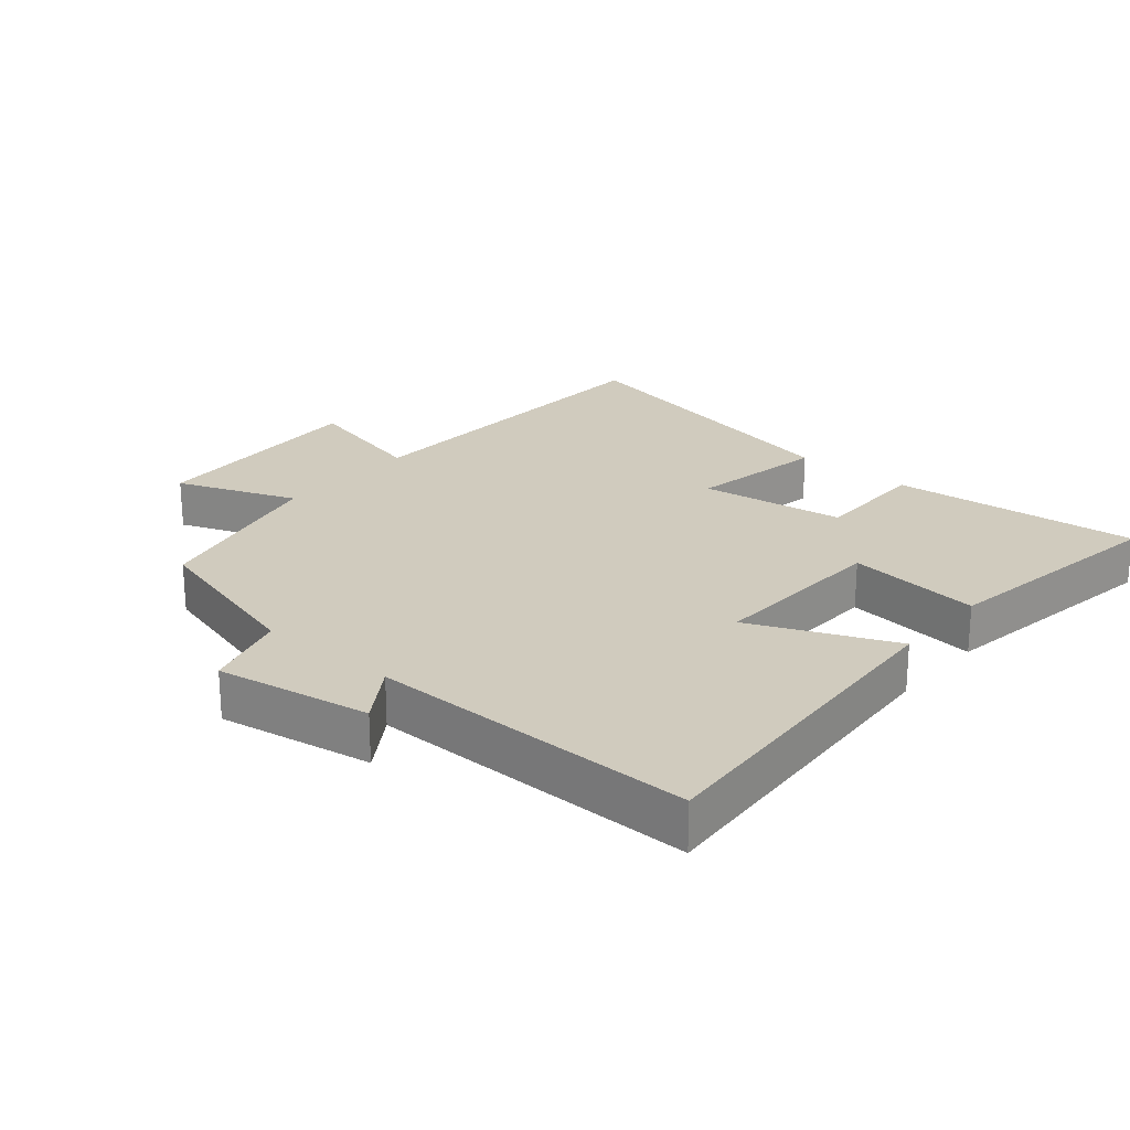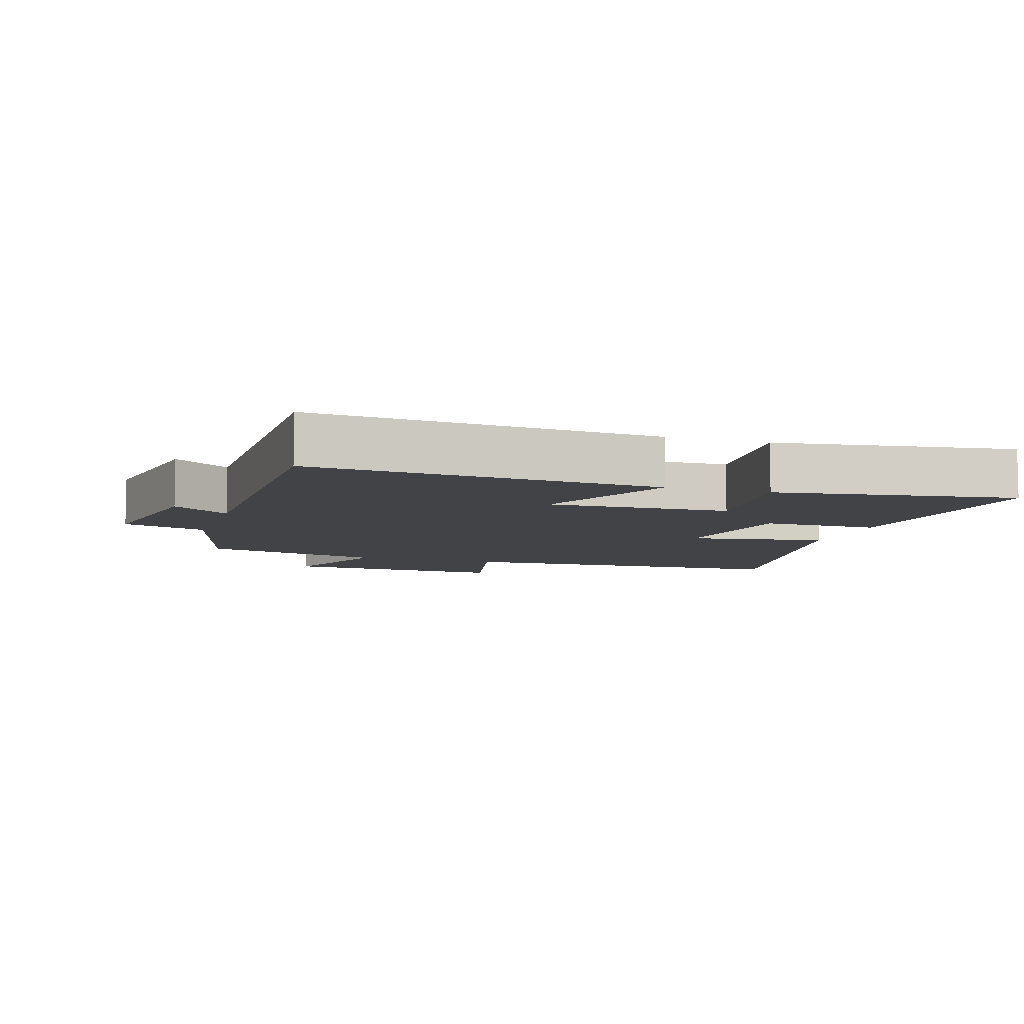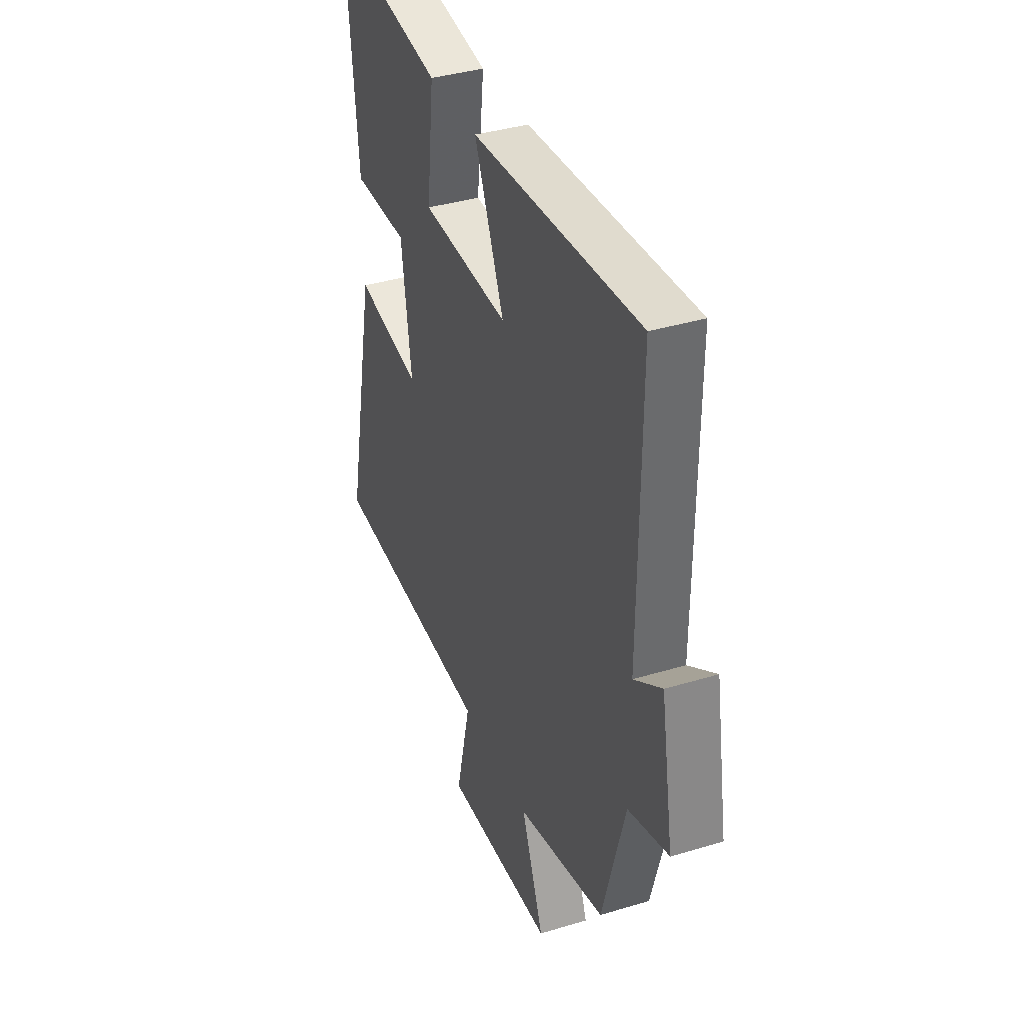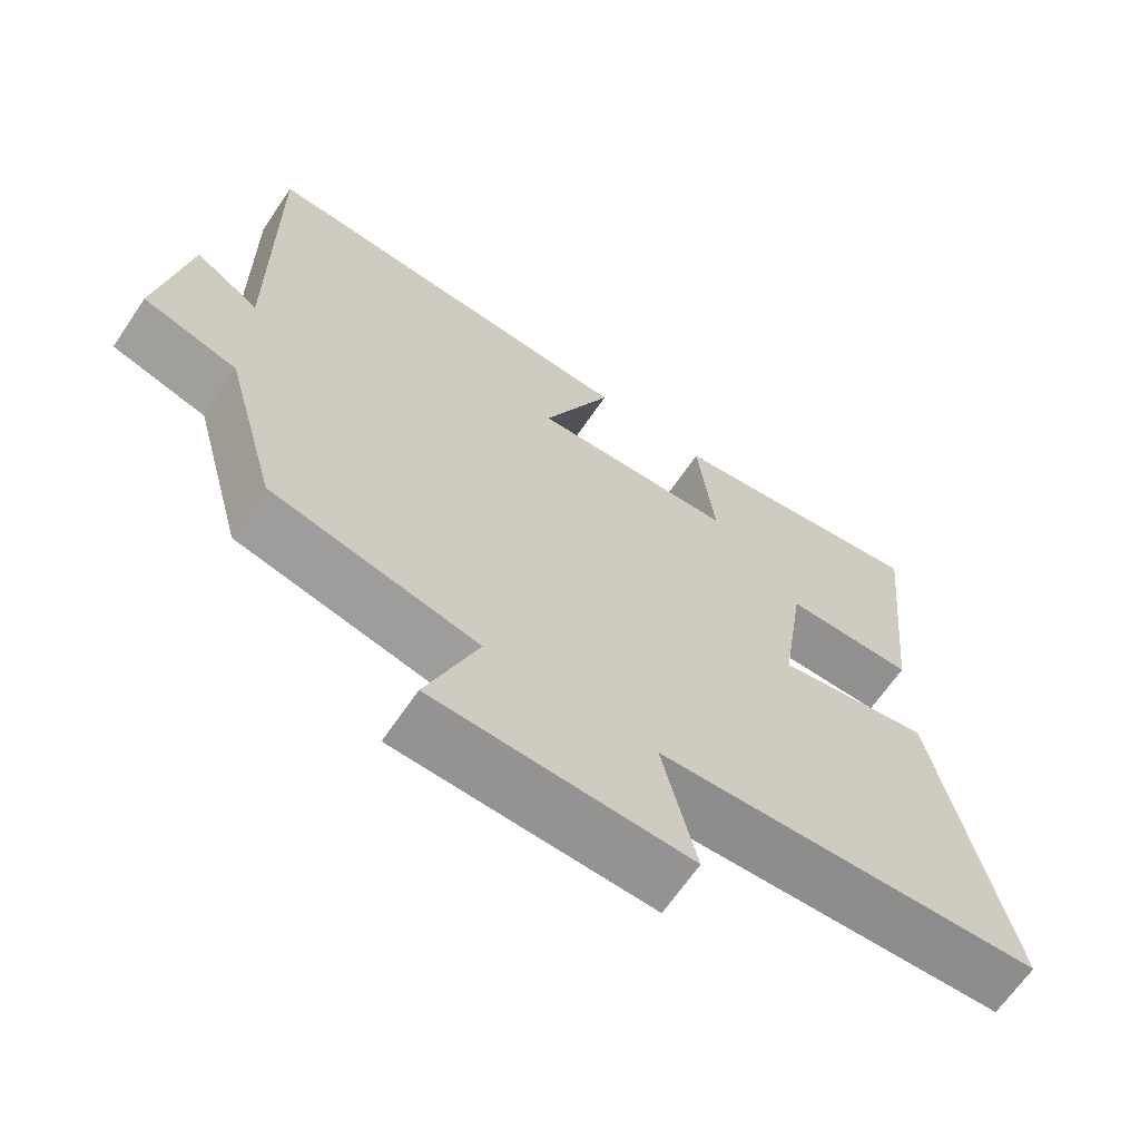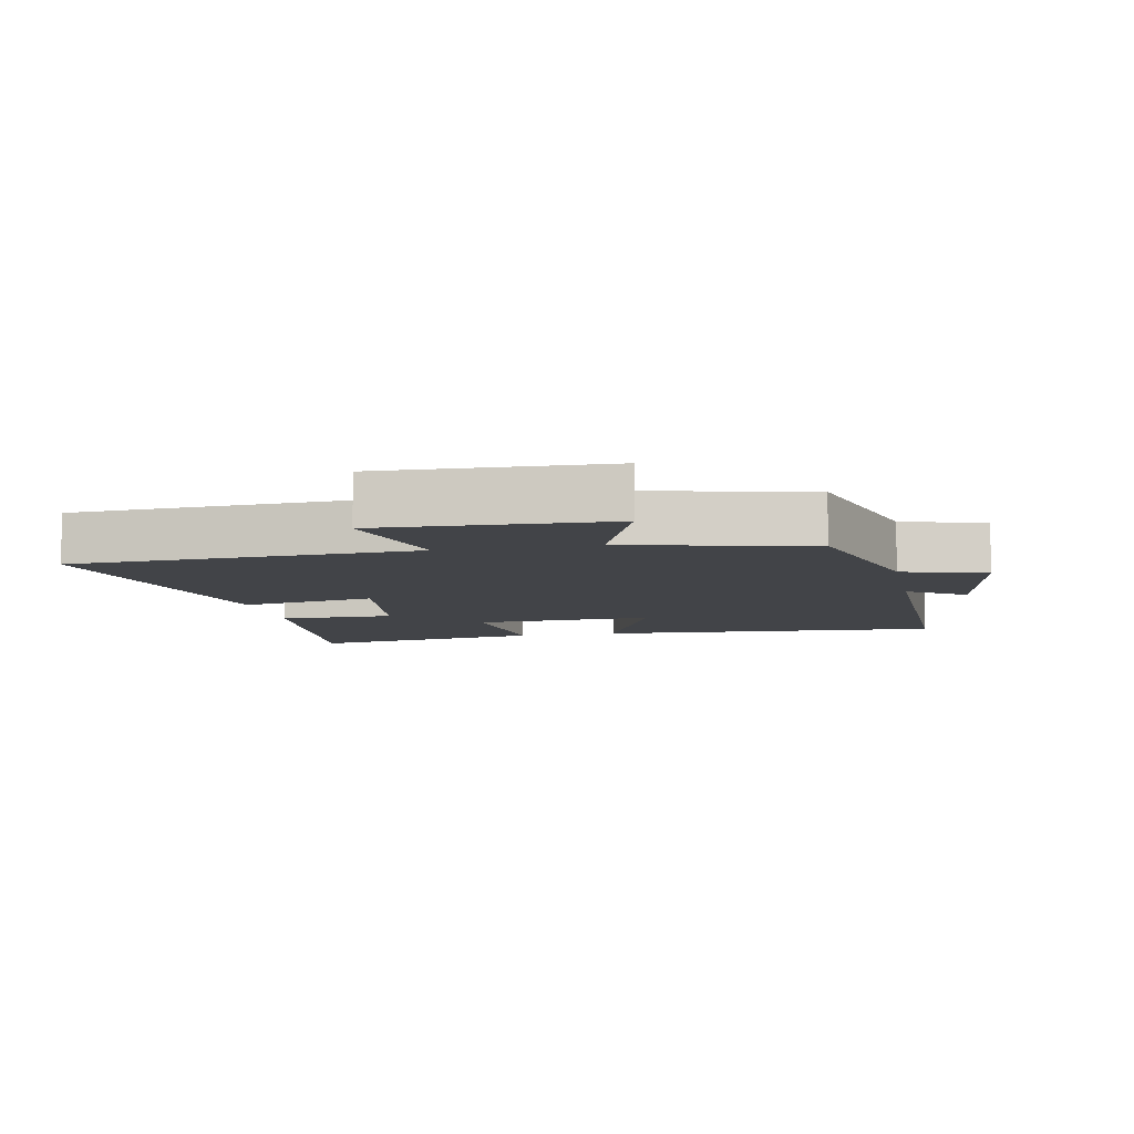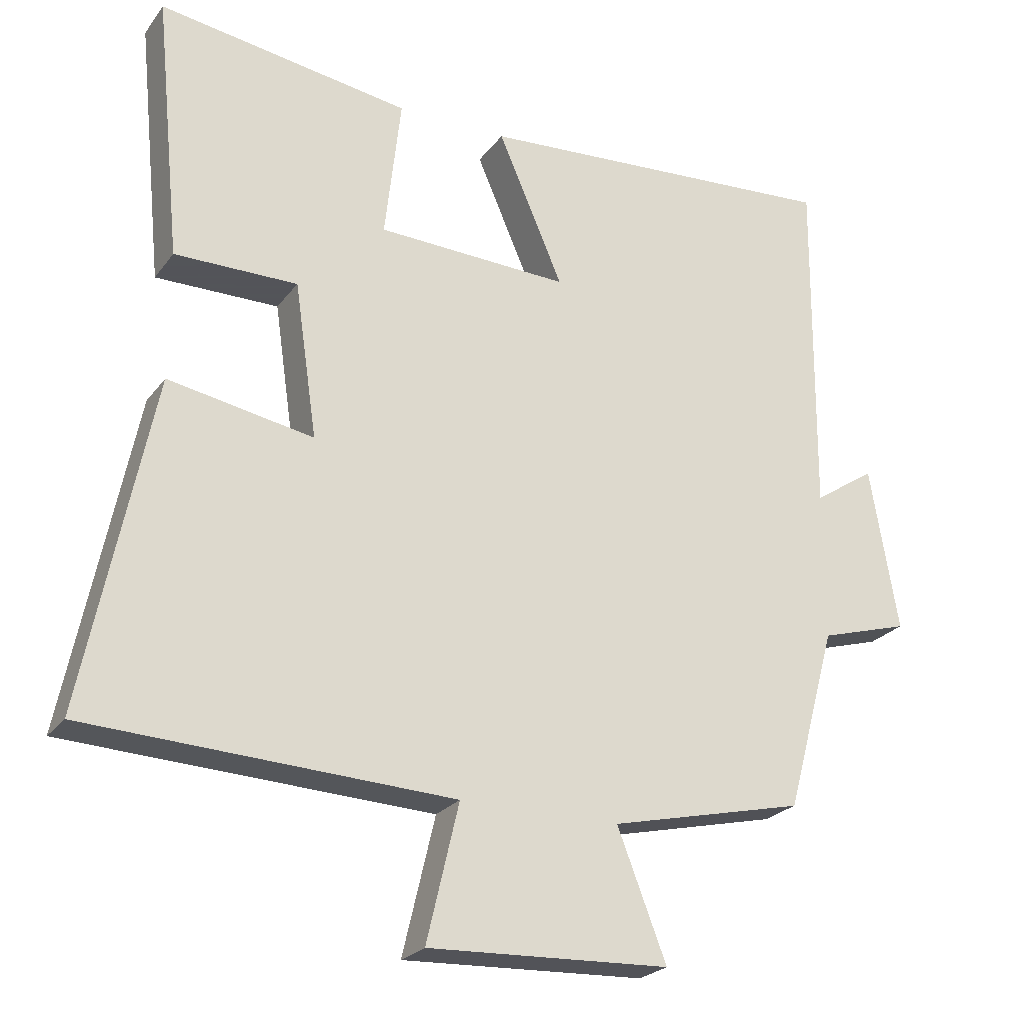
<metadata>
{"format":"obj","ext":"obj","renderer":"f3d","projection":"perspective","resolution":1024,"background":"white","views":[{"elev":23.6,"azim":-49.7,"up":"+Y"},{"elev":-7.4,"azim":-18.0,"up":"+Y"},{"elev":37.6,"azim":-111.2,"up":"+Z"},{"elev":-65.7,"azim":-34.1,"up":"+Z"},{"elev":-8.0,"azim":-168.5,"up":"+Y"},{"elev":-23.9,"azim":152.7,"up":"+Z"}]}
</metadata>
<code>
v 0.597 0.07 -0.475
v 0.077 0.07 -0.5
v 0.123 0.07 -0.695
v -0.221 0.07 -0.681
v -0.151 0.07 -0.5
v -0.429 0.07 -0.436
v -0.5 0.07 -0.176
v -0.627 0.07 -0.139
v -0.587 0.07 0.095
v -0.5 0.07 0.038
v -0.504 0.07 0.534
v 0.02 0.07 0.5
v -0.073 0.07 0.285
v 0.201 0.07 0.297
v 0.178 0.07 0.5
v 0.537 0.07 0.556
v 0.5 0.07 0.18
v 0.325 0.07 0.18
v 0.293 0.07 -0.04
v 0.5 0.07 -0.002
v 0.597 0 -0.475
v 0.077 0 -0.5
v 0.123 0 -0.695
v -0.221 0 -0.681
v -0.151 0 -0.5
v -0.429 0 -0.436
v -0.5 0 -0.176
v -0.627 0 -0.139
v -0.587 0 0.095
v -0.5 0 0.038
v -0.504 0 0.534
v 0.02 0 0.5
v -0.073 0 0.285
v 0.201 0 0.297
v 0.178 0 0.5
v 0.537 0 0.556
v 0.5 0 0.18
v 0.325 0 0.18
v 0.293 0 -0.04
v 0.5 0 -0.002
f 19 20 1 2
f 18 19 2
f 16 17 18
f 15 16 18
f 14 15 18
f 13 14 18 2
f 10 11 12 13
f 10 13 2
f 7 8 9 10
f 7 10 2
f 6 7 2
f 5 6 2
f 2 3 4 5
f 22 21 40 39
f 22 39 38
f 38 37 36
f 38 36 35
f 38 35 34
f 22 38 34 33
f 33 32 31 30
f 22 33 30
f 30 29 28 27
f 22 30 27
f 22 27 26
f 22 26 25
f 25 24 23 22
f 1 21 22 2
f 2 22 23 3
f 3 23 24 4
f 4 24 25 5
f 5 25 26 6
f 6 26 27 7
f 7 27 28 8
f 8 28 29 9
f 9 29 30 10
f 10 30 31 11
f 11 31 32 12
f 12 32 33 13
f 13 33 34 14
f 14 34 35 15
f 15 35 36 16
f 16 36 37 17
f 17 37 38 18
f 18 38 39 19
f 19 39 40 20
f 20 40 21 1

</code>
